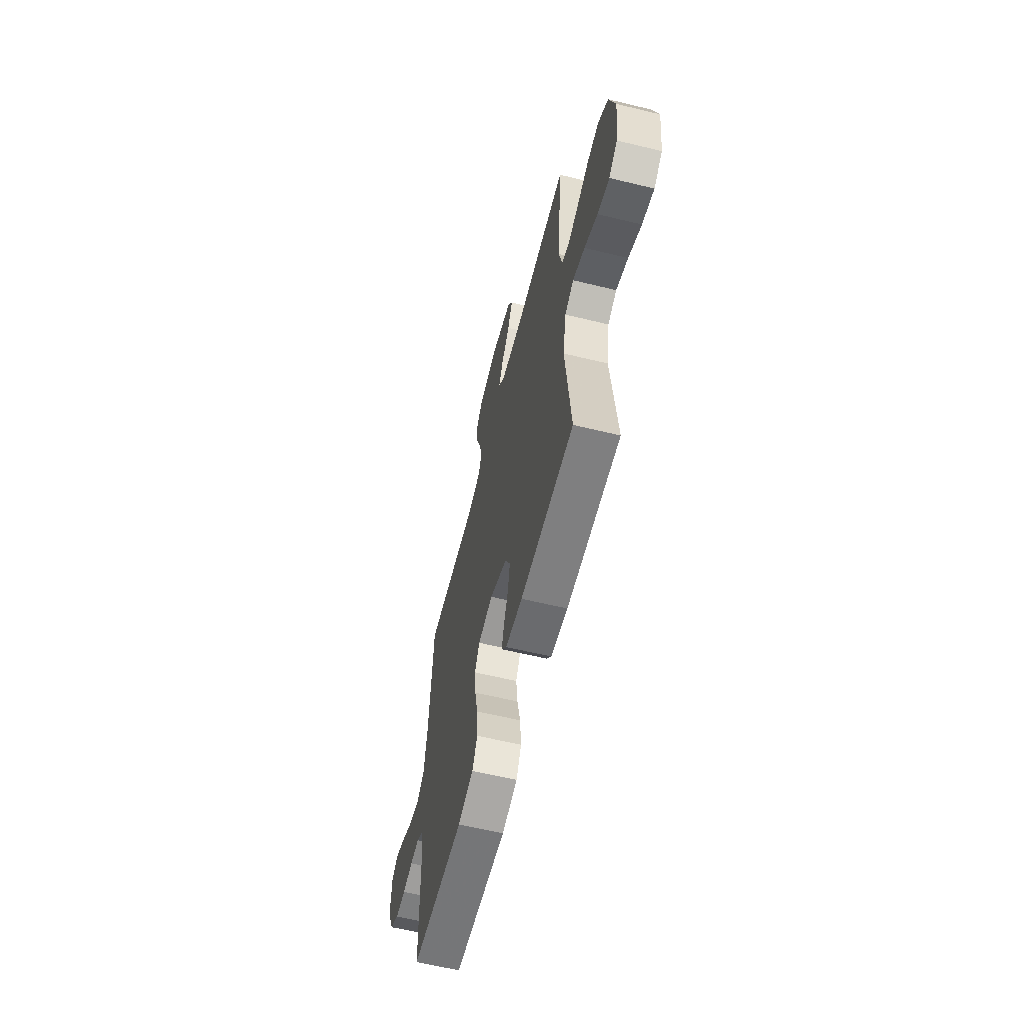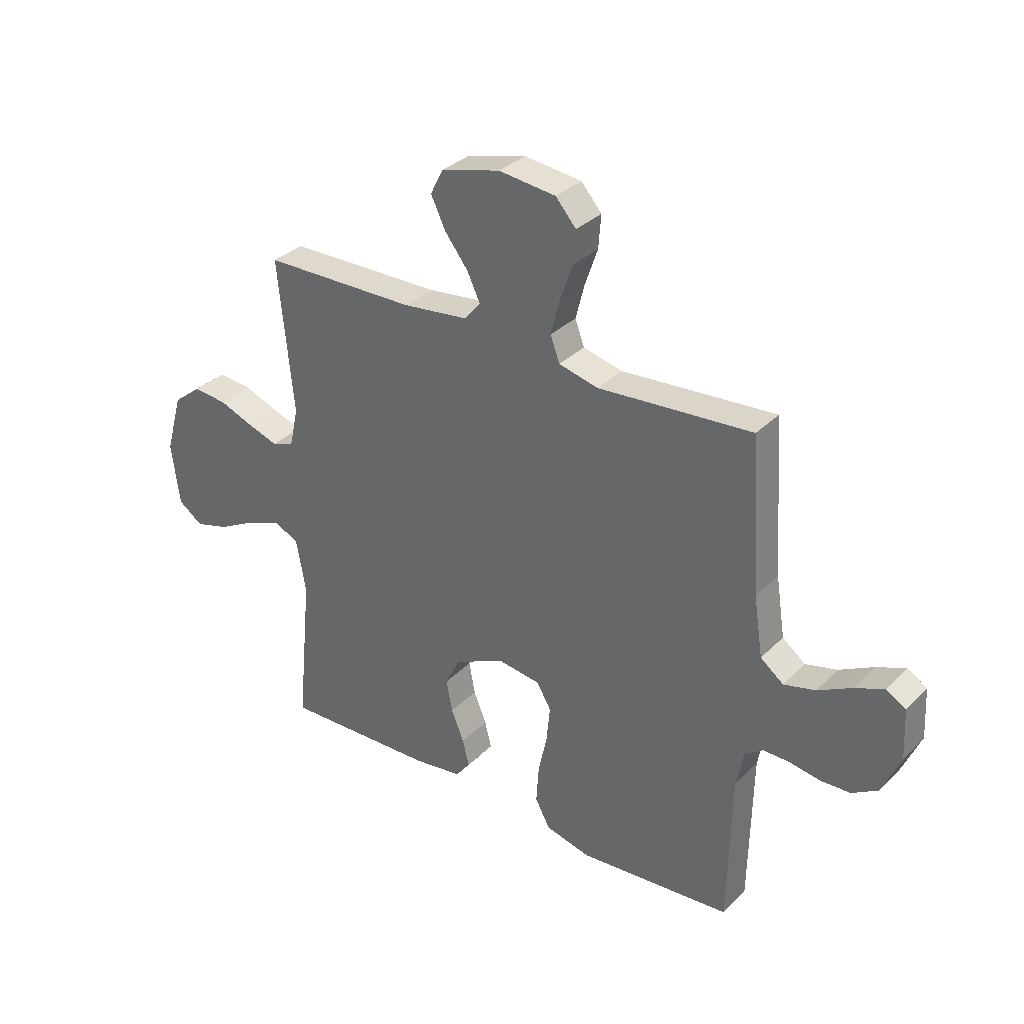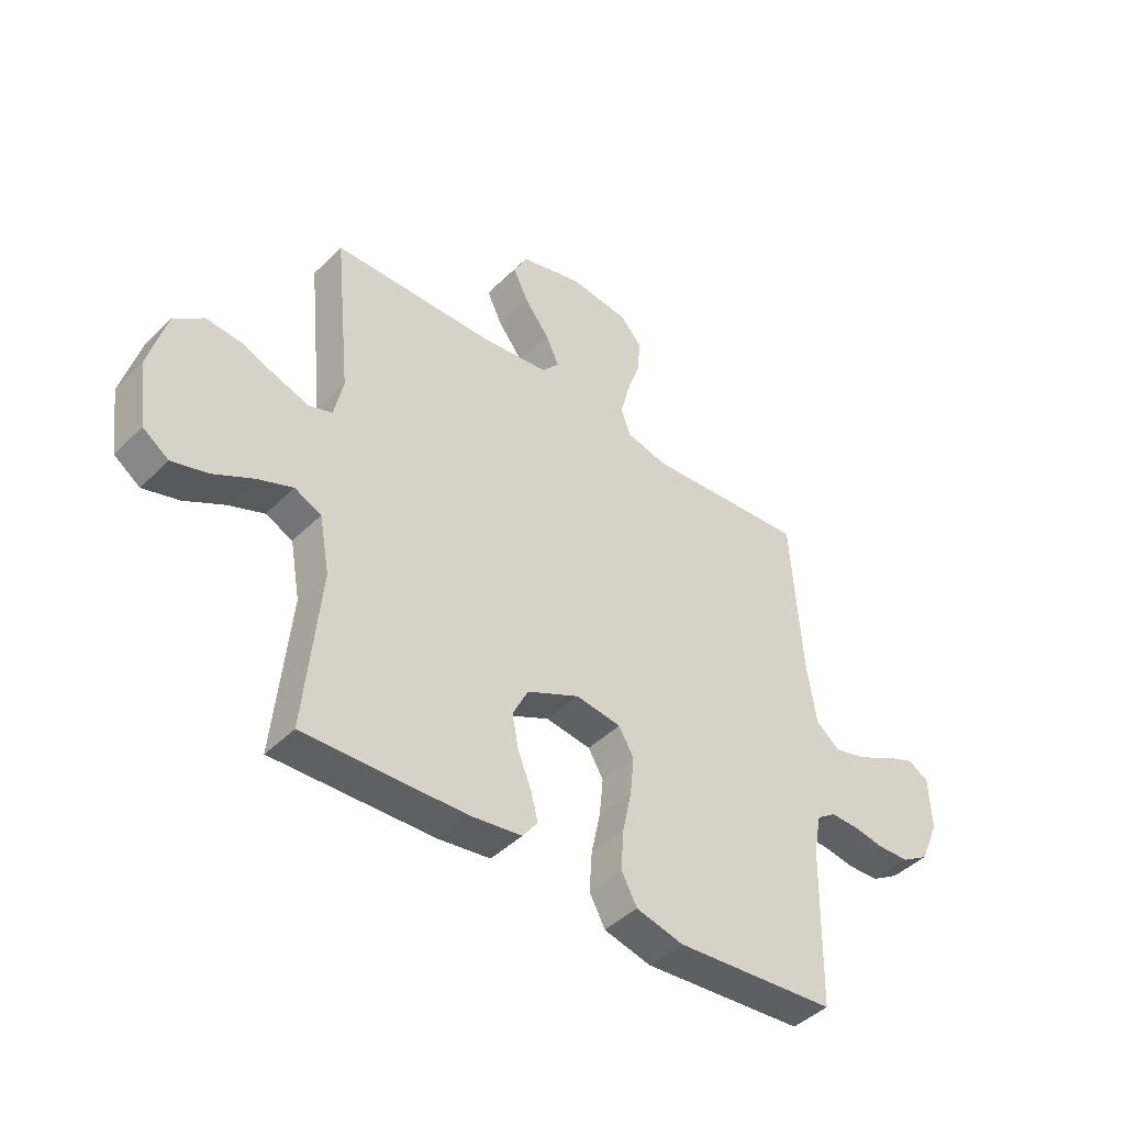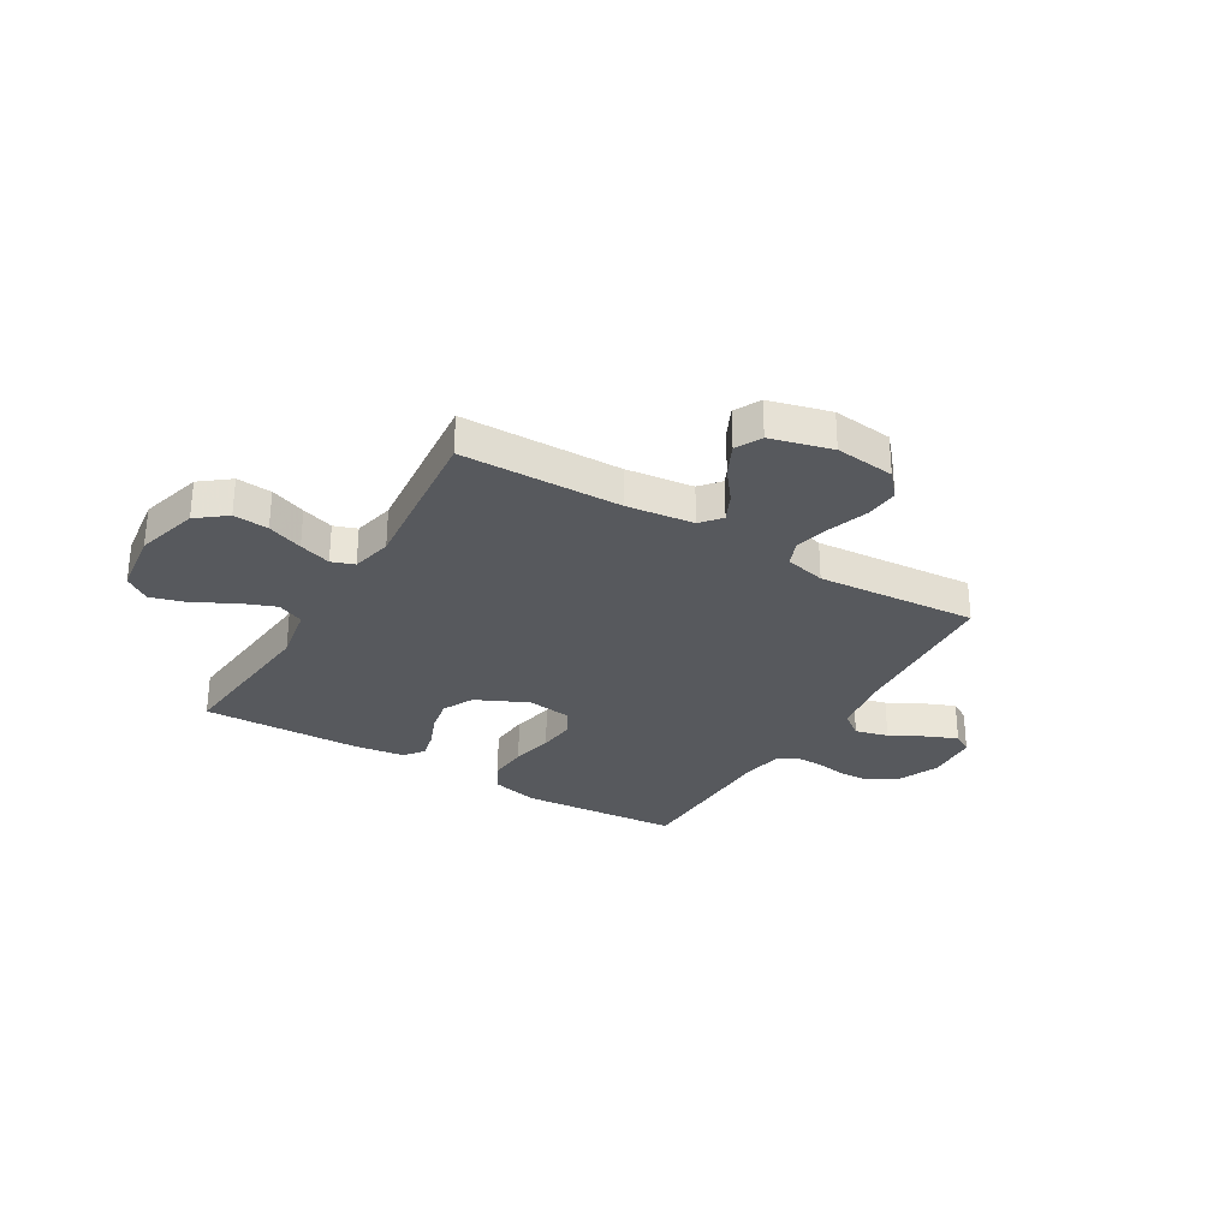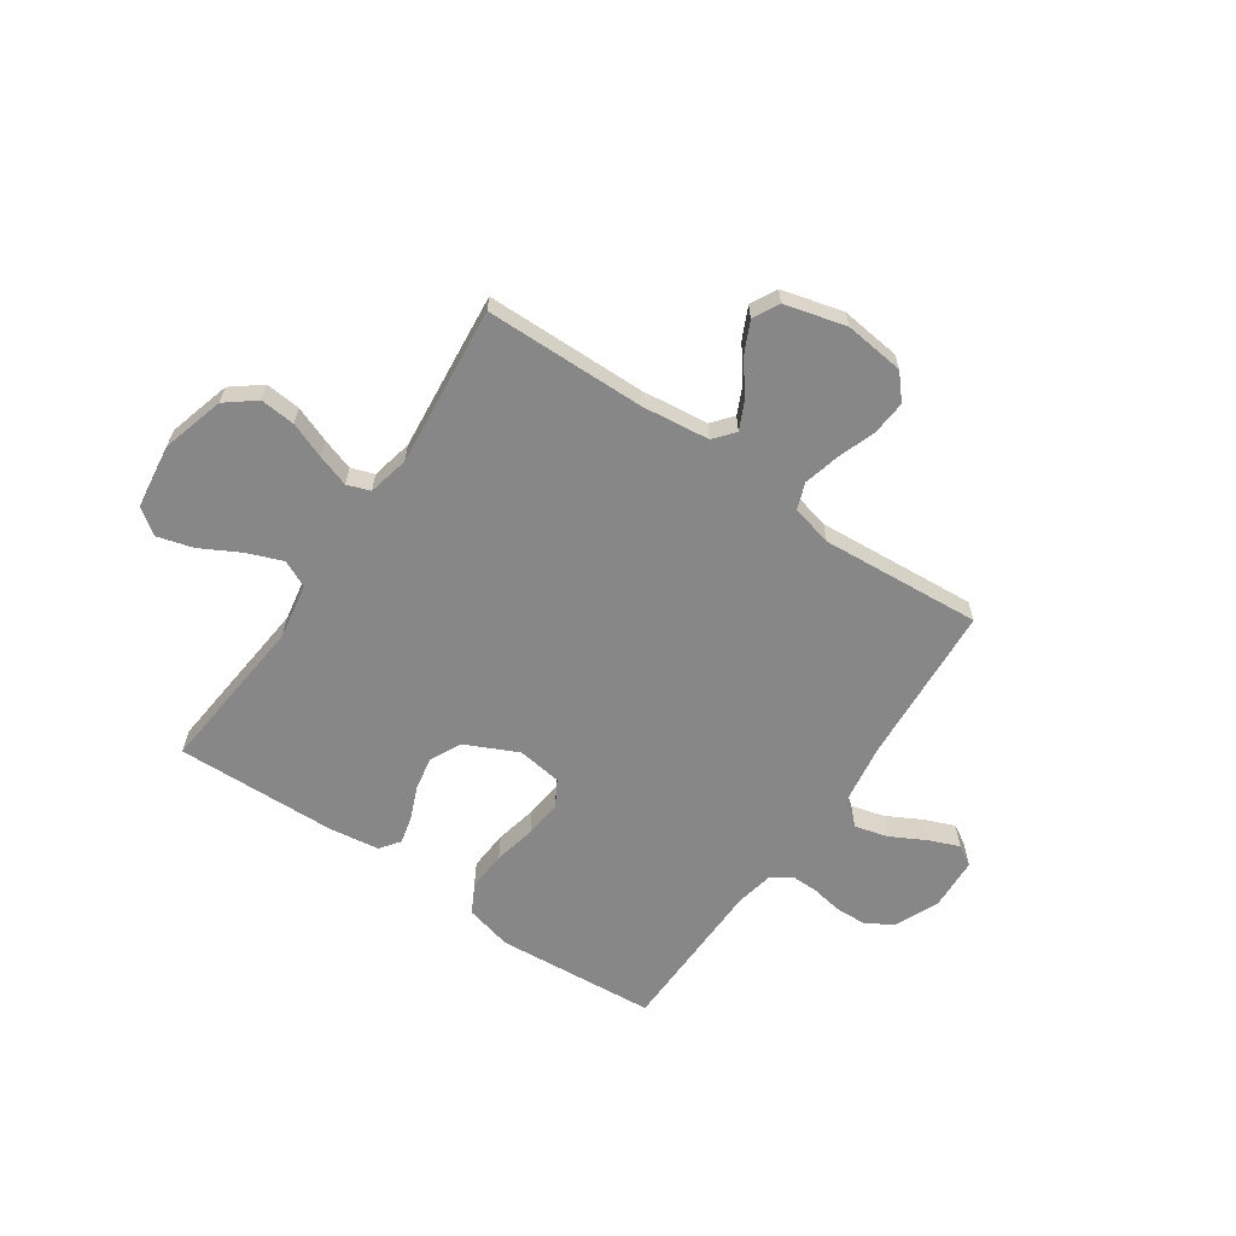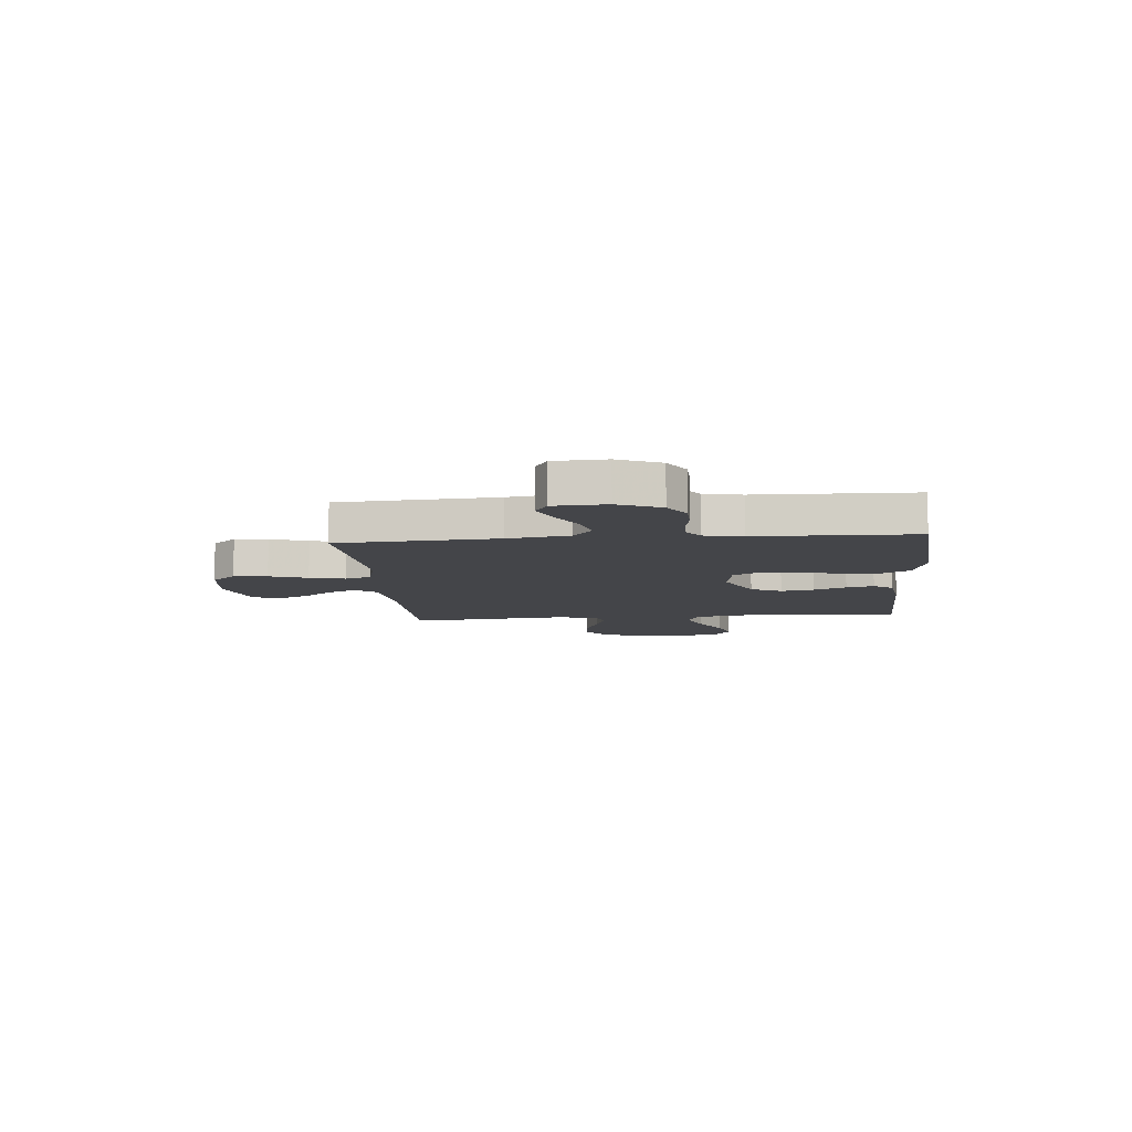
<metadata>
{"format":"obj","ext":"obj","renderer":"f3d","projection":"perspective","resolution":1024,"background":"white","views":[{"elev":-61.2,"azim":-103.9,"up":"+Z"},{"elev":32.8,"azim":36.8,"up":"+Z"},{"elev":-43.6,"azim":-41.0,"up":"+Z"},{"elev":-29.7,"azim":-30.7,"up":"+Y"},{"elev":-62.6,"azim":-34.3,"up":"+Y"},{"elev":-9.0,"azim":95.1,"up":"+Y"}]}
</metadata>
<code>
v -0.5 0.07 -0.5
v -0.471 0.07 -0.2
v -0.49 0.07 -0.095
v -0.54 0.07 -0.072
v -0.607 0.07 -0.098
v -0.68 0.07 -0.137
v -0.747 0.07 -0.156
v -0.795 0.07 -0.122
v -0.811 0.07 0
v -0.778 0.07 0.117
v -0.723 0.07 0.16
v -0.657 0.07 0.154
v -0.59 0.07 0.128
v -0.53 0.07 0.108
v -0.487 0.07 0.123
v -0.47 0.07 0.2
v -0.5 0.07 0.5
v -0.2 0.07 0.504
v -0.073 0.07 0.519
v -0.041 0.07 0.557
v -0.066 0.07 0.61
v -0.112 0.07 0.67
v -0.14 0.07 0.729
v -0.115 0.07 0.778
v 0 0.07 0.808
v 0.112 0.07 0.795
v 0.152 0.07 0.749
v 0.147 0.07 0.685
v 0.122 0.07 0.613
v 0.105 0.07 0.546
v 0.123 0.07 0.497
v 0.2 0.07 0.478
v 0.5 0.07 0.5
v 0.52 0.07 0.2
v 0.538 0.07 0.083
v 0.583 0.07 0.048
v 0.645 0.07 0.064
v 0.711 0.07 0.099
v 0.768 0.07 0.122
v 0.806 0.07 0.099
v 0.811 0.07 0
v 0.776 0.07 -0.081
v 0.725 0.07 -0.112
v 0.666 0.07 -0.114
v 0.608 0.07 -0.104
v 0.556 0.07 -0.103
v 0.52 0.07 -0.128
v 0.506 0.07 -0.2
v 0.5 0.07 -0.5
v 0.2 0.07 -0.523
v 0.112 0.07 -0.501
v 0.083 0.07 -0.447
v 0.088 0.07 -0.372
v 0.105 0.07 -0.293
v 0.112 0.07 -0.222
v 0.084 0.07 -0.174
v 0 0.07 -0.162
v -0.098 0.07 -0.208
v -0.127 0.07 -0.266
v -0.115 0.07 -0.329
v -0.09 0.07 -0.39
v -0.077 0.07 -0.442
v -0.105 0.07 -0.479
v -0.2 0.07 -0.492
v -0.5 0 -0.5
v -0.471 0 -0.2
v -0.49 0 -0.095
v -0.54 0 -0.072
v -0.607 0 -0.098
v -0.68 0 -0.137
v -0.747 0 -0.156
v -0.795 0 -0.122
v -0.811 0 0
v -0.778 0 0.117
v -0.723 0 0.16
v -0.657 0 0.154
v -0.59 0 0.128
v -0.53 0 0.108
v -0.487 0 0.123
v -0.47 0 0.2
v -0.5 0 0.5
v -0.2 0 0.504
v -0.073 0 0.519
v -0.041 0 0.557
v -0.066 0 0.61
v -0.112 0 0.67
v -0.14 0 0.729
v -0.115 0 0.778
v 0 0 0.808
v 0.112 0 0.795
v 0.152 0 0.749
v 0.147 0 0.685
v 0.122 0 0.613
v 0.105 0 0.546
v 0.123 0 0.497
v 0.2 0 0.478
v 0.5 0 0.5
v 0.52 0 0.2
v 0.538 0 0.083
v 0.583 0 0.048
v 0.645 0 0.064
v 0.711 0 0.099
v 0.768 0 0.122
v 0.806 0 0.099
v 0.811 0 0
v 0.776 0 -0.081
v 0.725 0 -0.112
v 0.666 0 -0.114
v 0.608 0 -0.104
v 0.556 0 -0.103
v 0.52 0 -0.128
v 0.506 0 -0.2
v 0.5 0 -0.5
v 0.2 0 -0.523
v 0.112 0 -0.501
v 0.083 0 -0.447
v 0.088 0 -0.372
v 0.105 0 -0.293
v 0.112 0 -0.222
v 0.084 0 -0.174
v 0 0 -0.162
v -0.098 0 -0.208
v -0.127 0 -0.266
v -0.115 0 -0.329
v -0.09 0 -0.39
v -0.077 0 -0.442
v -0.105 0 -0.479
v -0.2 0 -0.492
f 64 1 2
f 63 64 2
f 62 63 2
f 61 62 2
f 60 61 2
f 59 60 2 3
f 58 59 3
f 57 58 3 4
f 56 57 4
f 52 53 54
f 51 52 54
f 50 51 54
f 49 50 54
f 48 49 54
f 47 48 54 55
f 46 47 55 56
f 43 44 45
f 42 43 45
f 41 42 45
f 40 41 45
f 39 40 45
f 38 39 45
f 37 38 45
f 36 37 45 46
f 46 56 4
f 36 46 4
f 35 36 4
f 32 33 34
f 34 35 4
f 32 34 4
f 31 32 4
f 27 28 29
f 26 27 29
f 25 26 29
f 24 25 29
f 23 24 29
f 22 23 29
f 21 22 29
f 20 21 29 30
f 30 31 4
f 20 30 4
f 19 20 4
f 16 17 18
f 15 16 18 19
f 11 12 13
f 10 11 13
f 9 10 13
f 8 9 13
f 7 8 13
f 6 7 13
f 5 6 13
f 5 13 14
f 15 19 4 5
f 5 14 15
f 66 65 128
f 66 128 127
f 66 127 126
f 66 126 125
f 66 125 124
f 67 66 124 123
f 67 123 122
f 68 67 122 121
f 68 121 120
f 118 117 116
f 118 116 115
f 118 115 114
f 118 114 113
f 118 113 112
f 119 118 112 111
f 120 119 111 110
f 109 108 107
f 109 107 106
f 109 106 105
f 109 105 104
f 109 104 103
f 109 103 102
f 109 102 101
f 110 109 101 100
f 68 120 110
f 68 110 100
f 68 100 99
f 98 97 96
f 68 99 98
f 68 98 96
f 68 96 95
f 93 92 91
f 93 91 90
f 93 90 89
f 93 89 88
f 93 88 87
f 93 87 86
f 93 86 85
f 94 93 85 84
f 68 95 94
f 68 94 84
f 68 84 83
f 82 81 80
f 83 82 80 79
f 77 76 75
f 77 75 74
f 77 74 73
f 77 73 72
f 77 72 71
f 77 71 70
f 77 70 69
f 78 77 69
f 69 68 83 79
f 79 78 69
f 1 65 66 2
f 2 66 67 3
f 3 67 68 4
f 4 68 69 5
f 5 69 70 6
f 6 70 71 7
f 7 71 72 8
f 8 72 73 9
f 9 73 74 10
f 10 74 75 11
f 11 75 76 12
f 12 76 77 13
f 13 77 78 14
f 14 78 79 15
f 15 79 80 16
f 16 80 81 17
f 17 81 82 18
f 18 82 83 19
f 19 83 84 20
f 20 84 85 21
f 21 85 86 22
f 22 86 87 23
f 23 87 88 24
f 24 88 89 25
f 25 89 90 26
f 26 90 91 27
f 27 91 92 28
f 28 92 93 29
f 29 93 94 30
f 30 94 95 31
f 31 95 96 32
f 32 96 97 33
f 33 97 98 34
f 34 98 99 35
f 35 99 100 36
f 36 100 101 37
f 37 101 102 38
f 38 102 103 39
f 39 103 104 40
f 40 104 105 41
f 41 105 106 42
f 42 106 107 43
f 43 107 108 44
f 44 108 109 45
f 45 109 110 46
f 46 110 111 47
f 47 111 112 48
f 48 112 113 49
f 49 113 114 50
f 50 114 115 51
f 51 115 116 52
f 52 116 117 53
f 53 117 118 54
f 54 118 119 55
f 55 119 120 56
f 56 120 121 57
f 57 121 122 58
f 58 122 123 59
f 59 123 124 60
f 60 124 125 61
f 61 125 126 62
f 62 126 127 63
f 63 127 128 64
f 64 128 65 1

</code>
